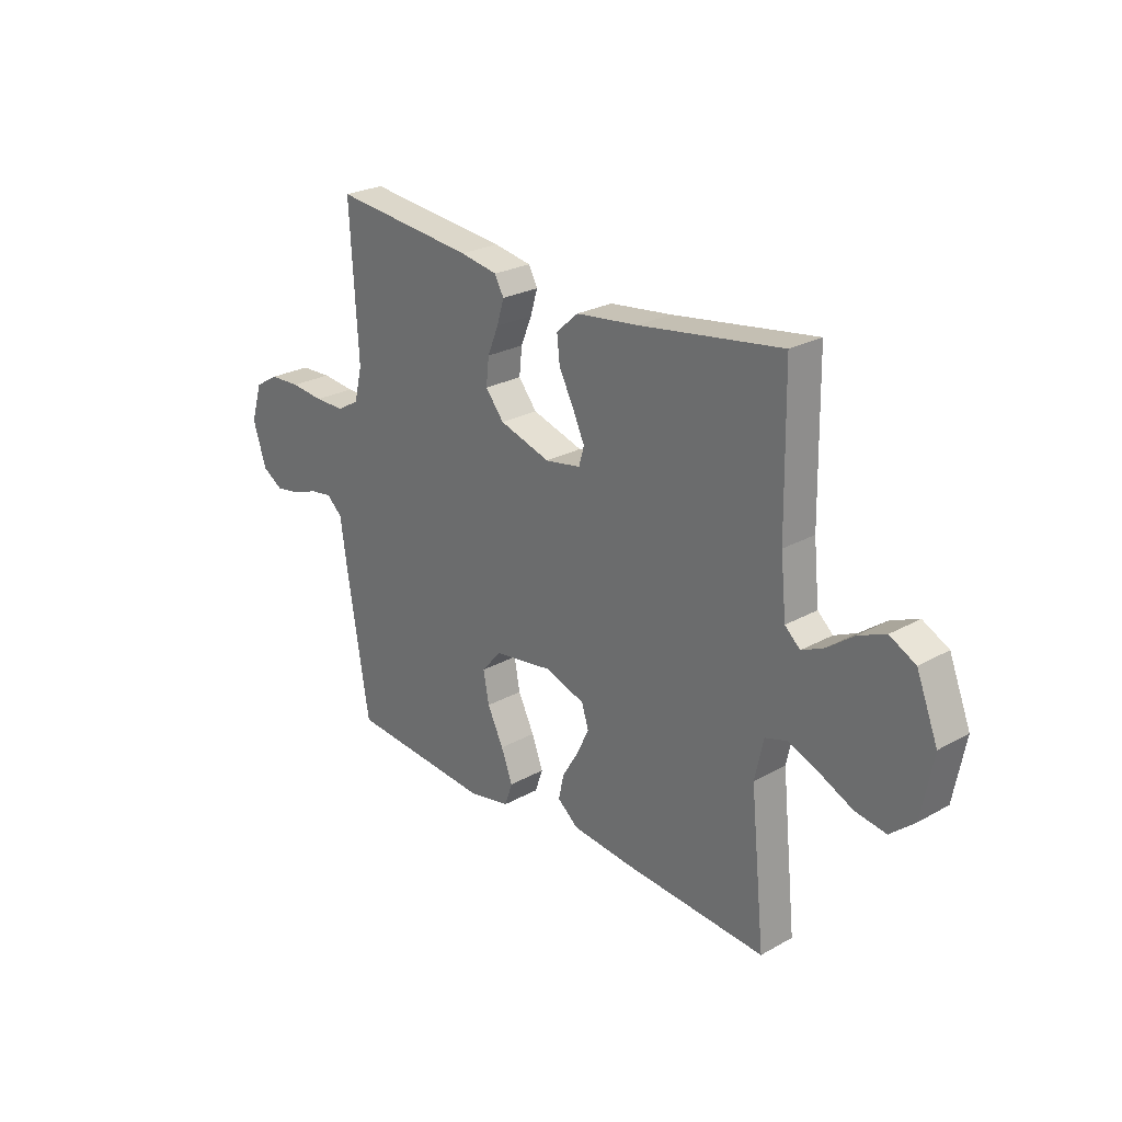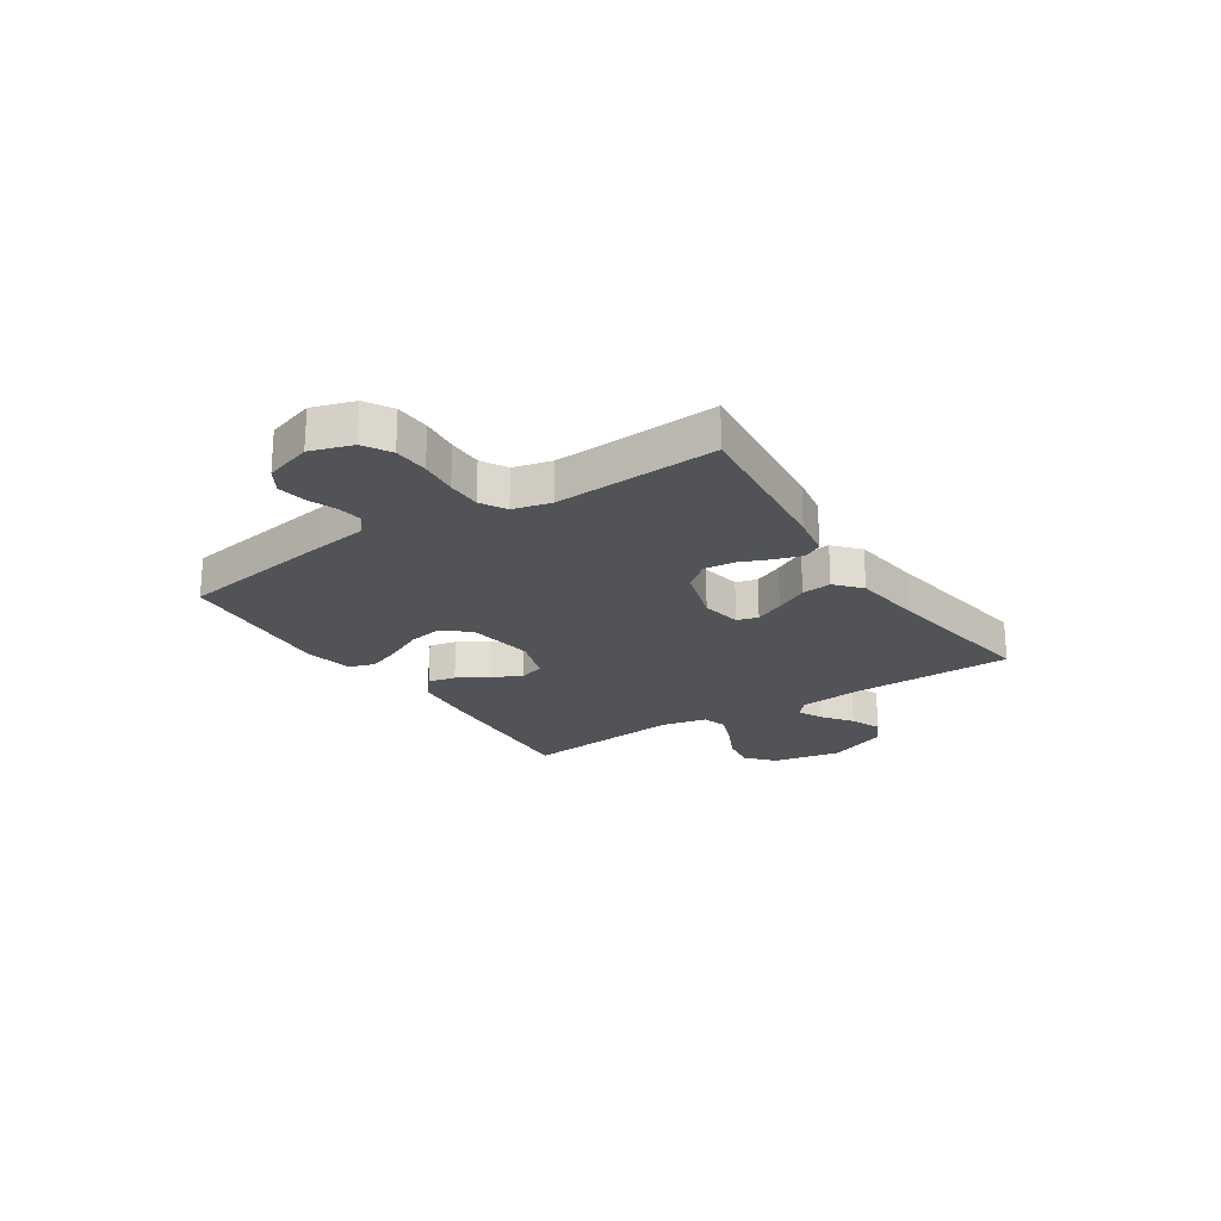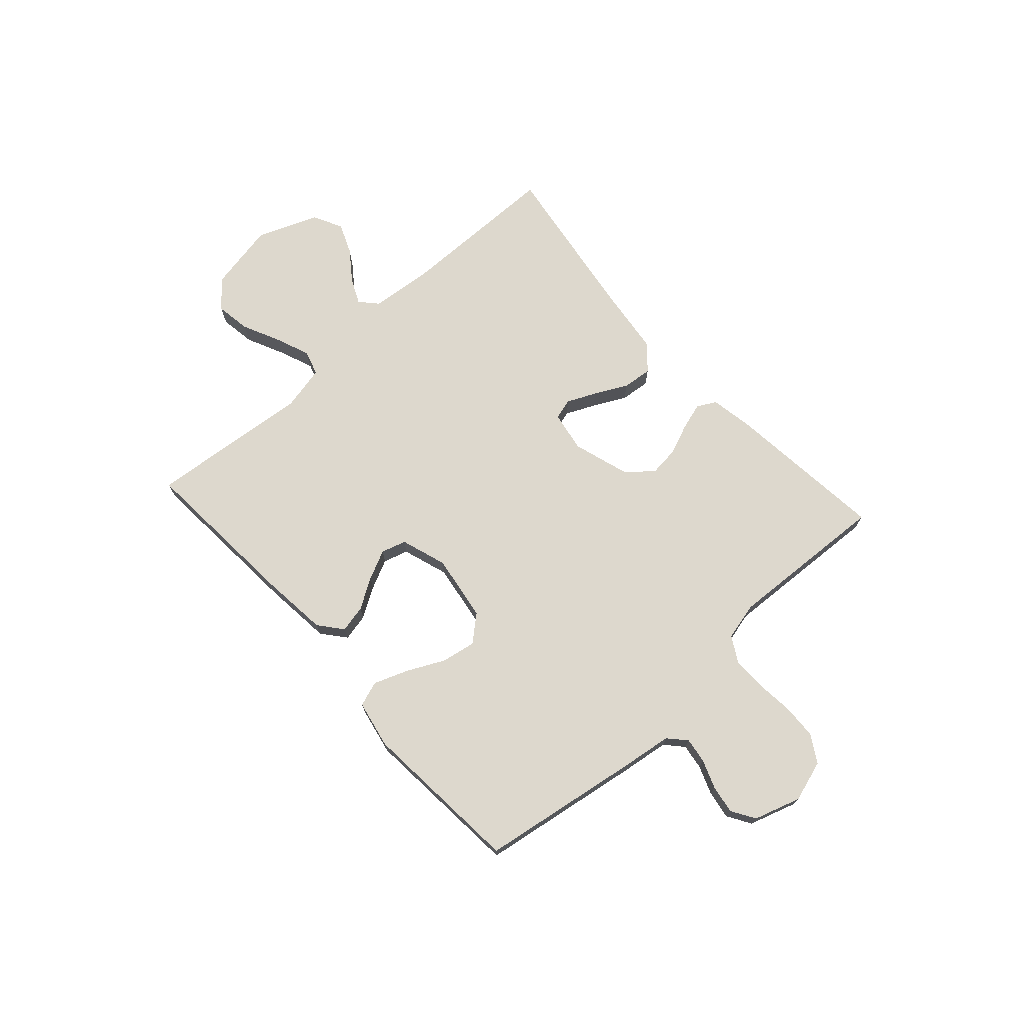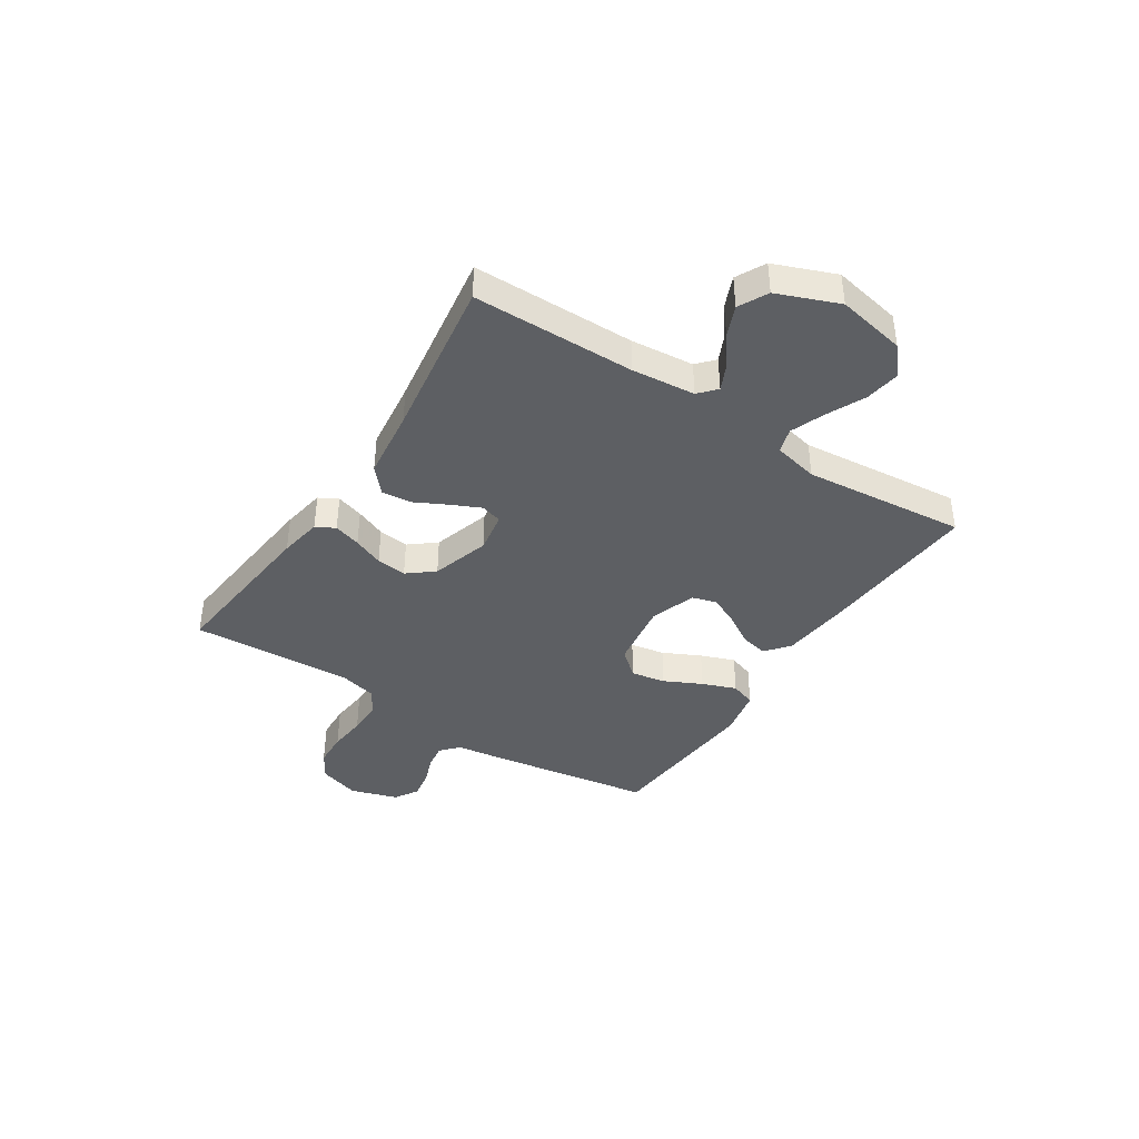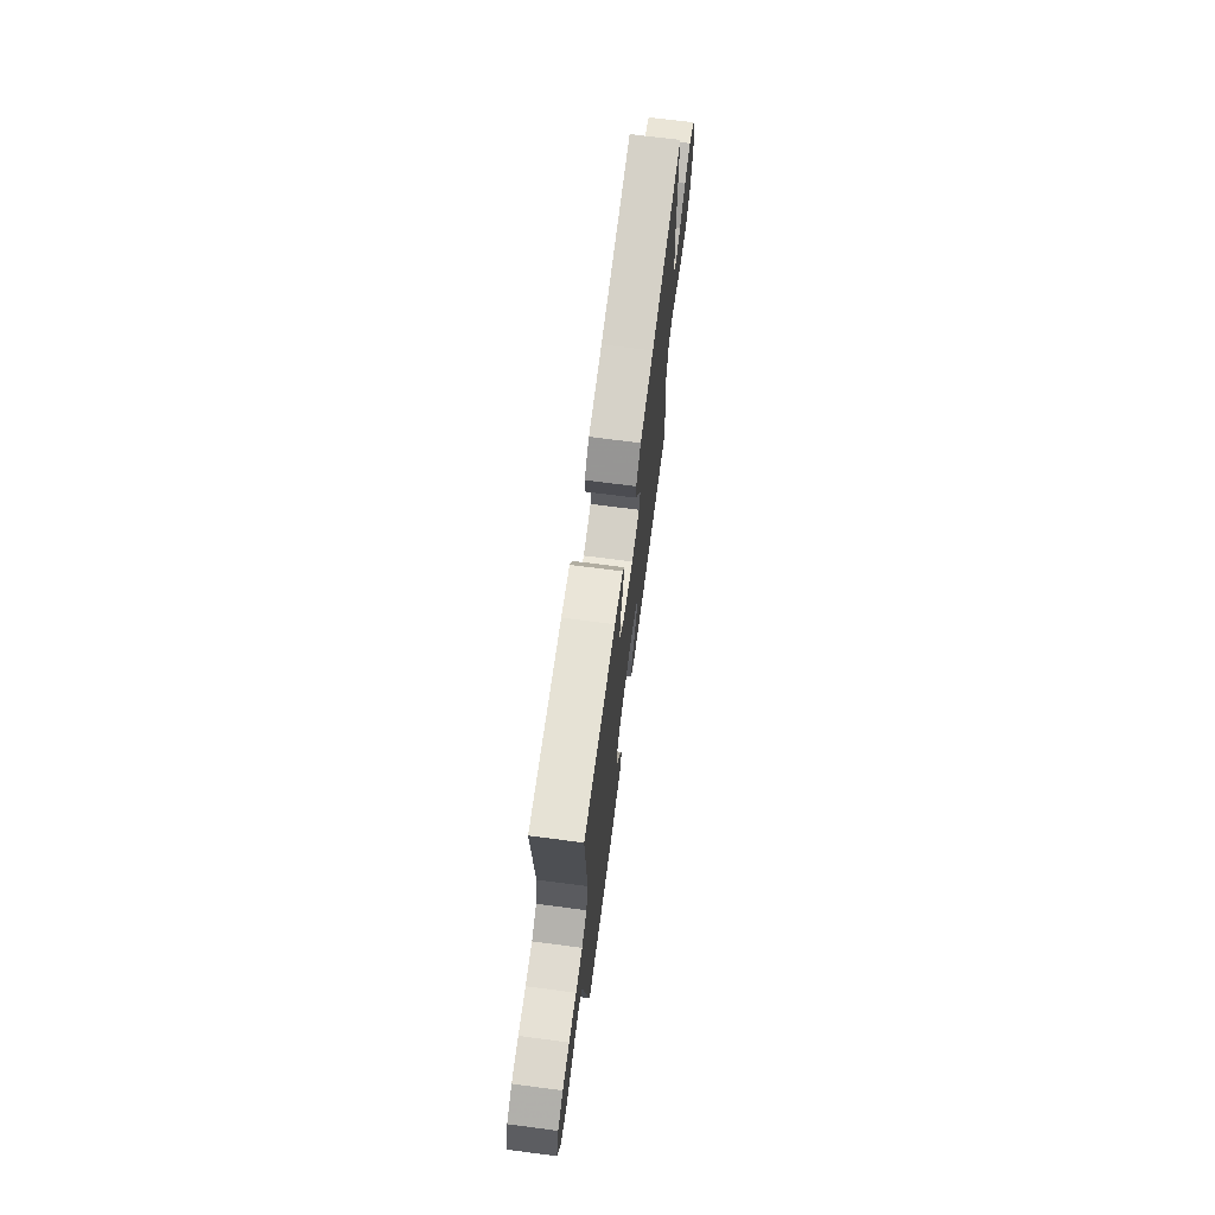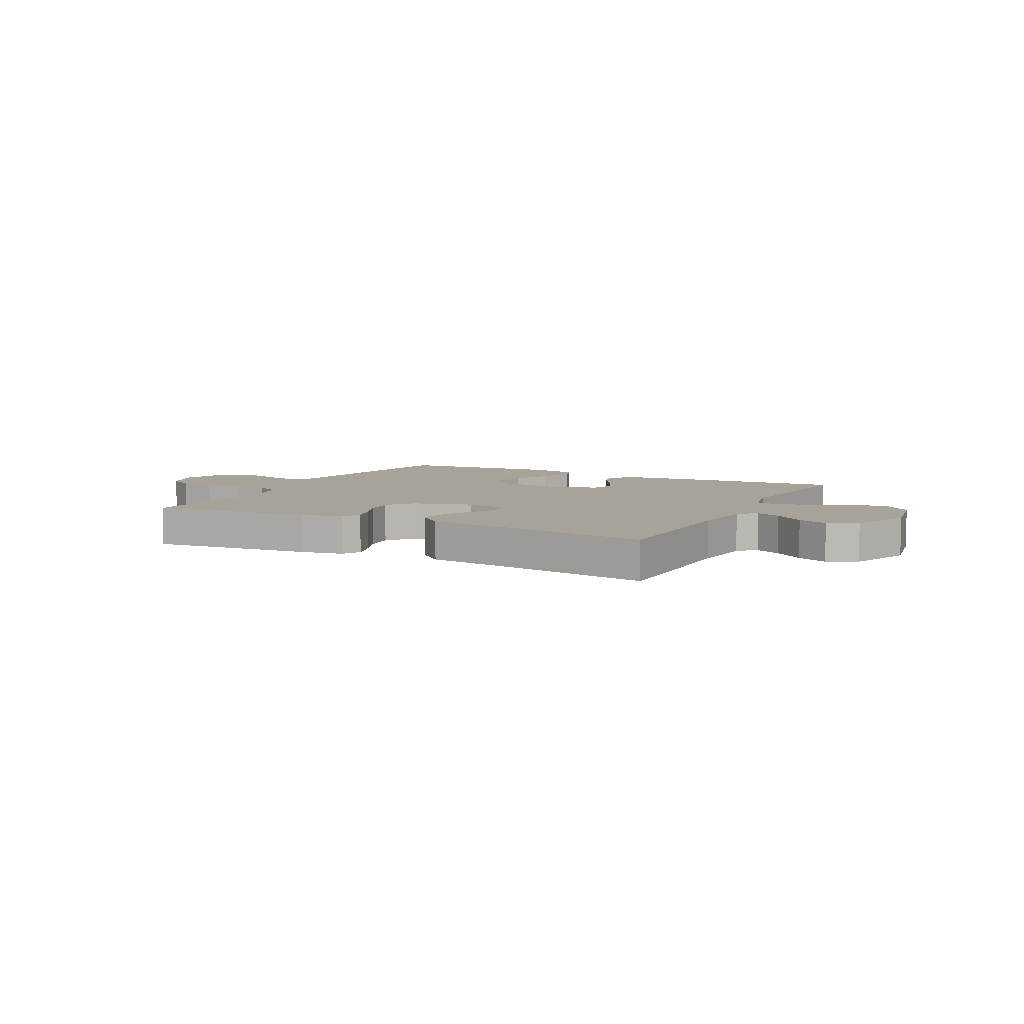
<metadata>
{"format":"obj","ext":"obj","renderer":"f3d","projection":"perspective","resolution":1024,"background":"white","views":[{"elev":25.4,"azim":48.2,"up":"+Z"},{"elev":-22.1,"azim":-56.8,"up":"+Y"},{"elev":72.3,"azim":-132.2,"up":"+Y"},{"elev":-40.3,"azim":56.9,"up":"+Y"},{"elev":70.1,"azim":-82.6,"up":"+Z"},{"elev":6.8,"azim":27.3,"up":"+Y"}]}
</metadata>
<code>
v 0.5 0.07 0.5
v 0.505 0.07 0.2
v 0.517 0.07 0.083
v 0.549 0.07 0.054
v 0.596 0.07 0.076
v 0.651 0.07 0.117
v 0.708 0.07 0.141
v 0.762 0.07 0.113
v 0.807 0.07 0
v 0.783 0.07 -0.127
v 0.732 0.07 -0.171
v 0.667 0.07 -0.161
v 0.597 0.07 -0.128
v 0.533 0.07 -0.103
v 0.487 0.07 -0.117
v 0.469 0.07 -0.2
v 0.5 0.07 -0.5
v 0.2 0.07 -0.48
v 0.072 0.07 -0.467
v 0.028 0.07 -0.431
v 0.039 0.07 -0.38
v 0.073 0.07 -0.324
v 0.099 0.07 -0.269
v 0.085 0.07 -0.223
v 0 0.07 -0.195
v -0.124 0.07 -0.214
v -0.165 0.07 -0.262
v -0.153 0.07 -0.326
v -0.119 0.07 -0.395
v -0.095 0.07 -0.458
v -0.111 0.07 -0.505
v -0.2 0.07 -0.523
v -0.5 0.07 -0.5
v -0.548 0.07 -0.2
v -0.561 0.07 -0.108
v -0.594 0.07 -0.078
v -0.641 0.07 -0.085
v -0.694 0.07 -0.105
v -0.747 0.07 -0.114
v -0.791 0.07 -0.087
v -0.819 0.07 0
v -0.795 0.07 0.077
v -0.745 0.07 0.107
v -0.68 0.07 0.11
v -0.61 0.07 0.103
v -0.547 0.07 0.103
v -0.5 0.07 0.13
v -0.483 0.07 0.2
v -0.5 0.07 0.5
v -0.2 0.07 0.469
v -0.121 0.07 0.455
v -0.102 0.07 0.42
v -0.117 0.07 0.37
v -0.14 0.07 0.314
v -0.146 0.07 0.258
v -0.107 0.07 0.21
v 0 0.07 0.177
v 0.075 0.07 0.19
v 0.086 0.07 0.229
v 0.061 0.07 0.283
v 0.03 0.07 0.343
v 0.024 0.07 0.398
v 0.07 0.07 0.439
v 0.2 0.07 0.455
v 0.5 0 0.5
v 0.505 0 0.2
v 0.517 0 0.083
v 0.549 0 0.054
v 0.596 0 0.076
v 0.651 0 0.117
v 0.708 0 0.141
v 0.762 0 0.113
v 0.807 0 0
v 0.783 0 -0.127
v 0.732 0 -0.171
v 0.667 0 -0.161
v 0.597 0 -0.128
v 0.533 0 -0.103
v 0.487 0 -0.117
v 0.469 0 -0.2
v 0.5 0 -0.5
v 0.2 0 -0.48
v 0.072 0 -0.467
v 0.028 0 -0.431
v 0.039 0 -0.38
v 0.073 0 -0.324
v 0.099 0 -0.269
v 0.085 0 -0.223
v 0 0 -0.195
v -0.124 0 -0.214
v -0.165 0 -0.262
v -0.153 0 -0.326
v -0.119 0 -0.395
v -0.095 0 -0.458
v -0.111 0 -0.505
v -0.2 0 -0.523
v -0.5 0 -0.5
v -0.548 0 -0.2
v -0.561 0 -0.108
v -0.594 0 -0.078
v -0.641 0 -0.085
v -0.694 0 -0.105
v -0.747 0 -0.114
v -0.791 0 -0.087
v -0.819 0 0
v -0.795 0 0.077
v -0.745 0 0.107
v -0.68 0 0.11
v -0.61 0 0.103
v -0.547 0 0.103
v -0.5 0 0.13
v -0.483 0 0.2
v -0.5 0 0.5
v -0.2 0 0.469
v -0.121 0 0.455
v -0.102 0 0.42
v -0.117 0 0.37
v -0.14 0 0.314
v -0.146 0 0.258
v -0.107 0 0.21
v 0 0 0.177
v 0.075 0 0.19
v 0.086 0 0.229
v 0.061 0 0.283
v 0.03 0 0.343
v 0.024 0 0.398
v 0.07 0 0.439
v 0.2 0 0.455
f 62 63 64
f 61 62 64
f 60 61 64
f 64 1 2
f 60 64 2
f 59 60 2
f 58 59 2 3
f 57 58 3 4
f 52 53 54
f 51 52 54
f 50 51 54
f 49 50 54
f 48 49 54
f 47 48 54 55
f 46 47 55 56
f 43 44 45
f 42 43 45
f 41 42 45
f 40 41 45
f 39 40 45
f 38 39 45
f 37 38 45
f 36 37 45 46
f 46 56 57
f 36 46 57
f 35 36 57
f 33 34 35
f 32 33 35
f 31 32 35
f 30 31 35
f 29 30 35
f 28 29 35
f 20 21 22
f 19 20 22
f 18 19 22
f 17 18 22
f 16 17 22
f 15 16 22 23
f 11 12 13
f 10 11 13
f 9 10 13
f 8 9 13
f 7 8 13
f 6 7 13
f 5 6 13
f 4 5 13 14
f 57 4 14 15
f 27 28 35
f 26 27 35 57
f 25 26 57 15
f 15 23 24
f 15 24 25
f 128 127 126
f 128 126 125
f 128 125 124
f 66 65 128
f 66 128 124
f 66 124 123
f 67 66 123 122
f 68 67 122 121
f 118 117 116
f 118 116 115
f 118 115 114
f 118 114 113
f 118 113 112
f 119 118 112 111
f 120 119 111 110
f 109 108 107
f 109 107 106
f 109 106 105
f 109 105 104
f 109 104 103
f 109 103 102
f 109 102 101
f 110 109 101 100
f 121 120 110
f 121 110 100
f 121 100 99
f 99 98 97
f 99 97 96
f 99 96 95
f 99 95 94
f 99 94 93
f 99 93 92
f 86 85 84
f 86 84 83
f 86 83 82
f 86 82 81
f 86 81 80
f 87 86 80 79
f 77 76 75
f 77 75 74
f 77 74 73
f 77 73 72
f 77 72 71
f 77 71 70
f 77 70 69
f 78 77 69 68
f 79 78 68 121
f 99 92 91
f 121 99 91 90
f 79 121 90 89
f 88 87 79
f 89 88 79
f 1 65 66 2
f 2 66 67 3
f 3 67 68 4
f 4 68 69 5
f 5 69 70 6
f 6 70 71 7
f 7 71 72 8
f 8 72 73 9
f 9 73 74 10
f 10 74 75 11
f 11 75 76 12
f 12 76 77 13
f 13 77 78 14
f 14 78 79 15
f 15 79 80 16
f 16 80 81 17
f 17 81 82 18
f 18 82 83 19
f 19 83 84 20
f 20 84 85 21
f 21 85 86 22
f 22 86 87 23
f 23 87 88 24
f 24 88 89 25
f 25 89 90 26
f 26 90 91 27
f 27 91 92 28
f 28 92 93 29
f 29 93 94 30
f 30 94 95 31
f 31 95 96 32
f 32 96 97 33
f 33 97 98 34
f 34 98 99 35
f 35 99 100 36
f 36 100 101 37
f 37 101 102 38
f 38 102 103 39
f 39 103 104 40
f 40 104 105 41
f 41 105 106 42
f 42 106 107 43
f 43 107 108 44
f 44 108 109 45
f 45 109 110 46
f 46 110 111 47
f 47 111 112 48
f 48 112 113 49
f 49 113 114 50
f 50 114 115 51
f 51 115 116 52
f 52 116 117 53
f 53 117 118 54
f 54 118 119 55
f 55 119 120 56
f 56 120 121 57
f 57 121 122 58
f 58 122 123 59
f 59 123 124 60
f 60 124 125 61
f 61 125 126 62
f 62 126 127 63
f 63 127 128 64
f 64 128 65 1

</code>
